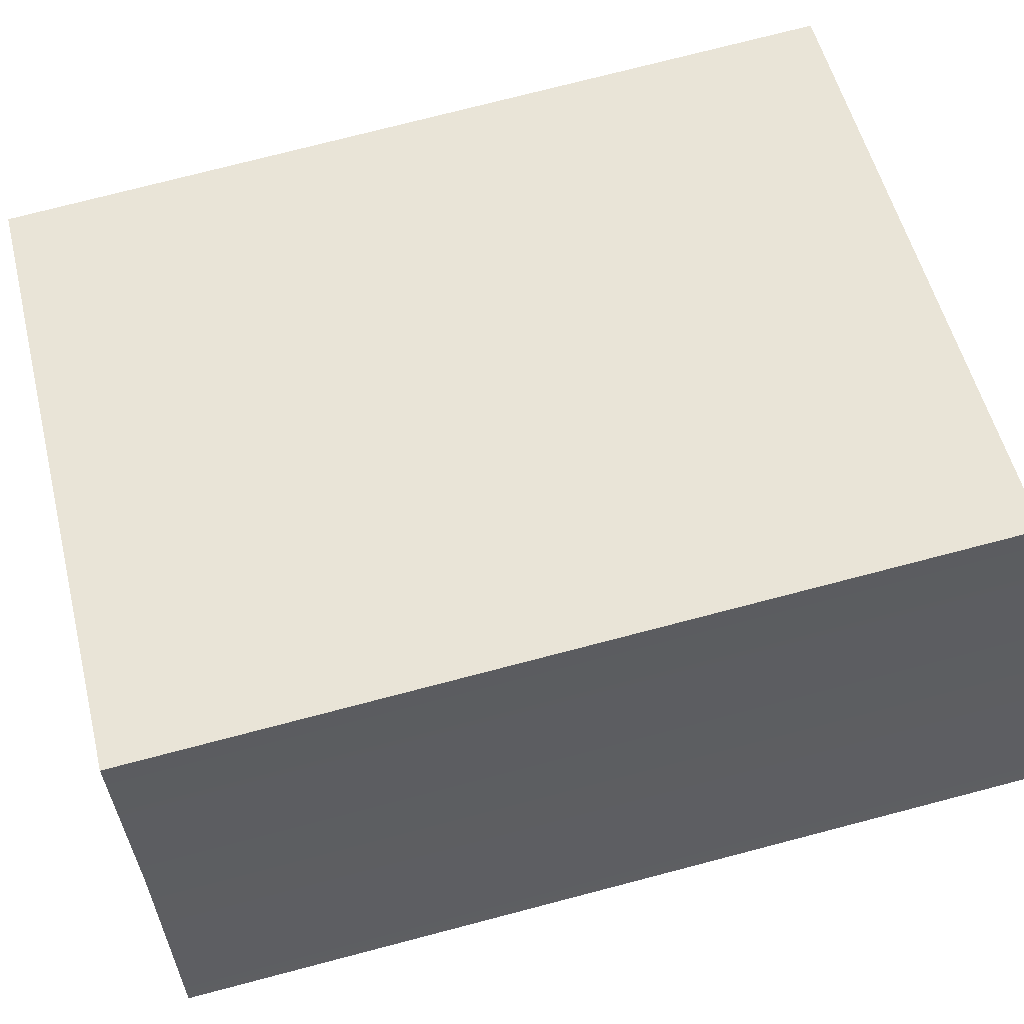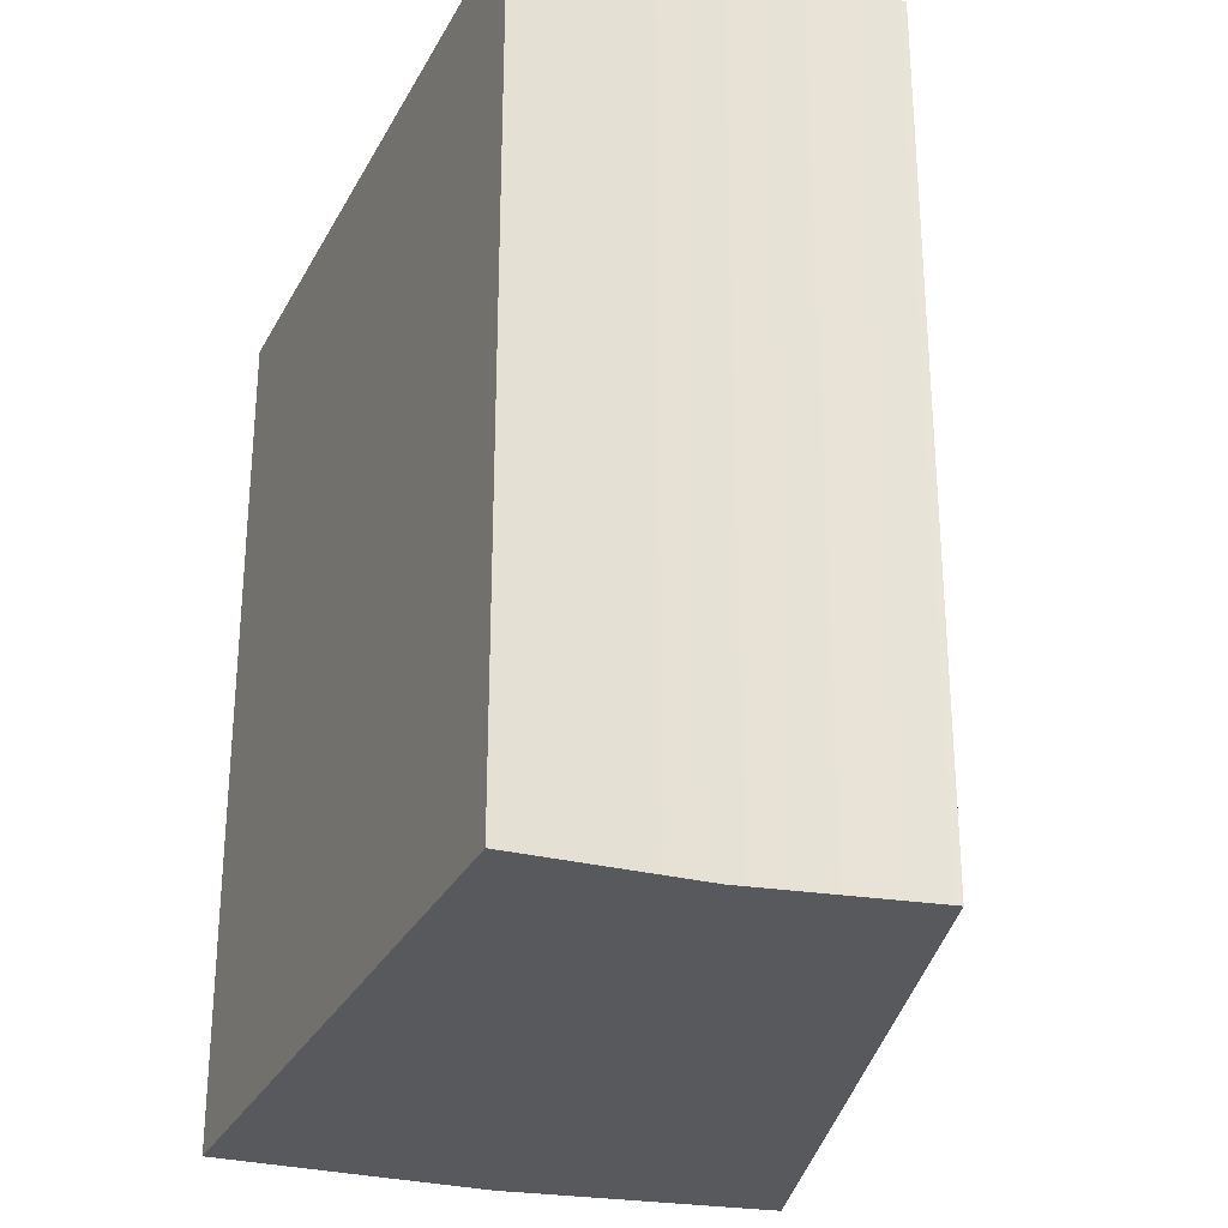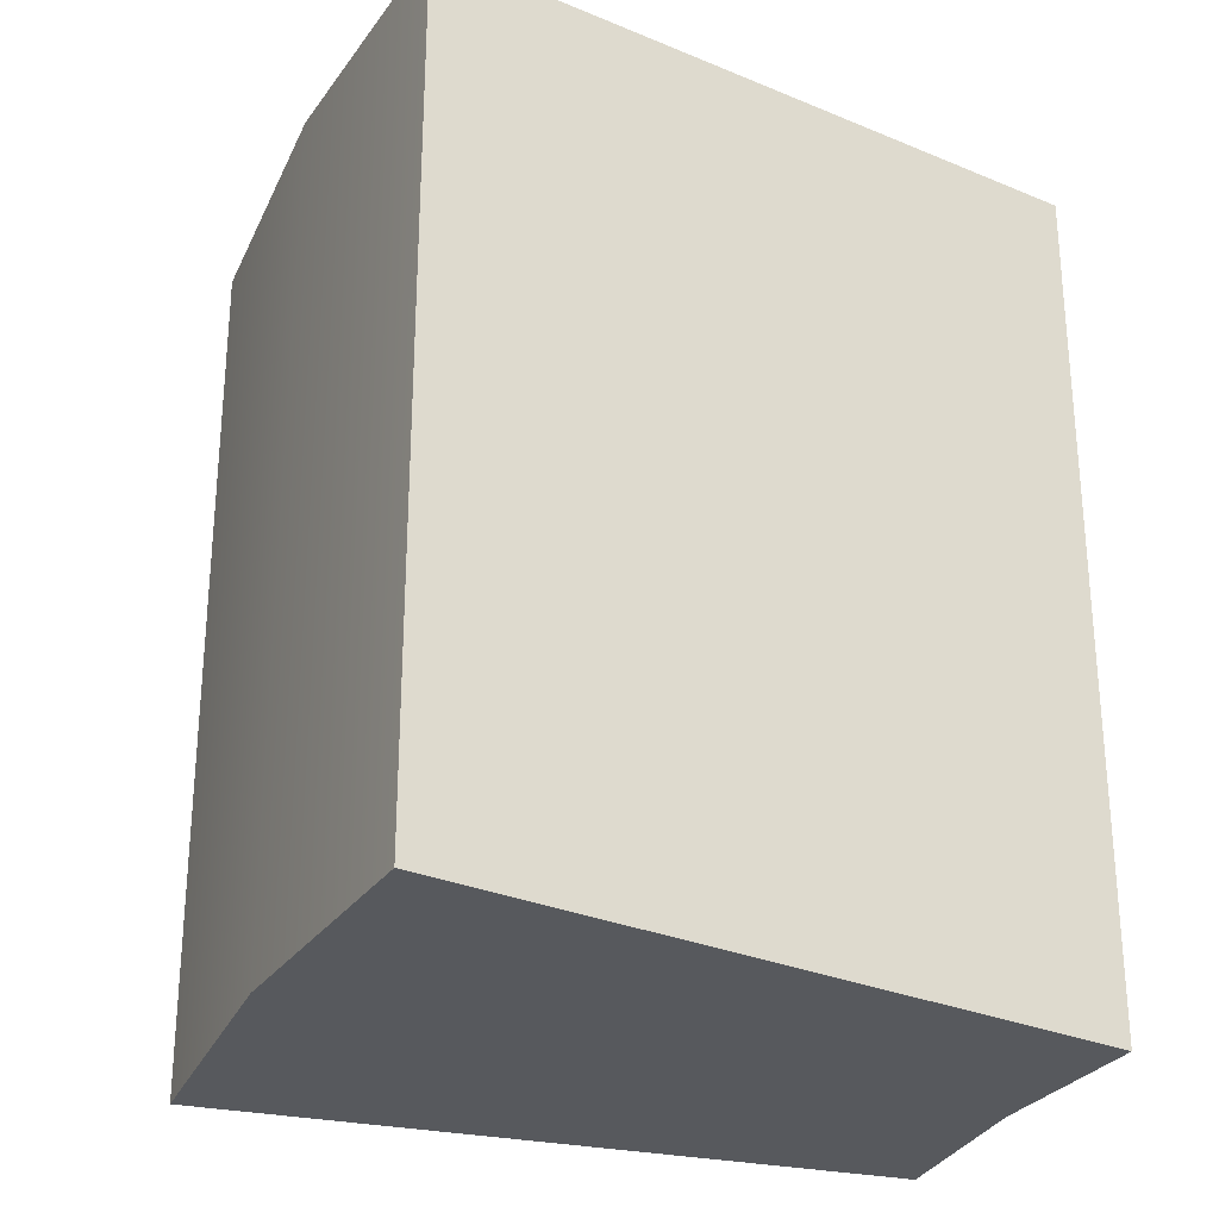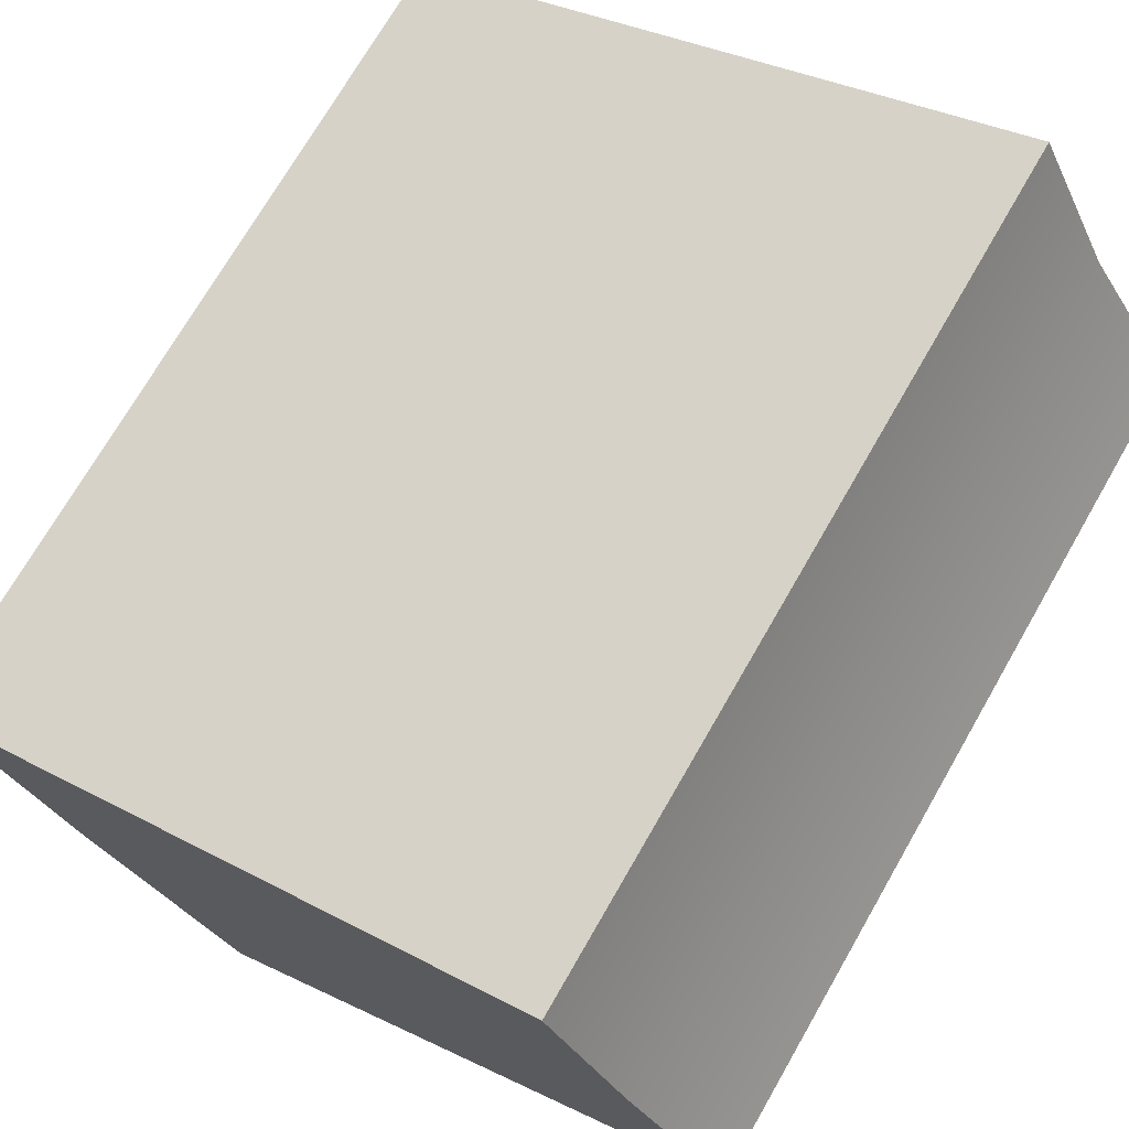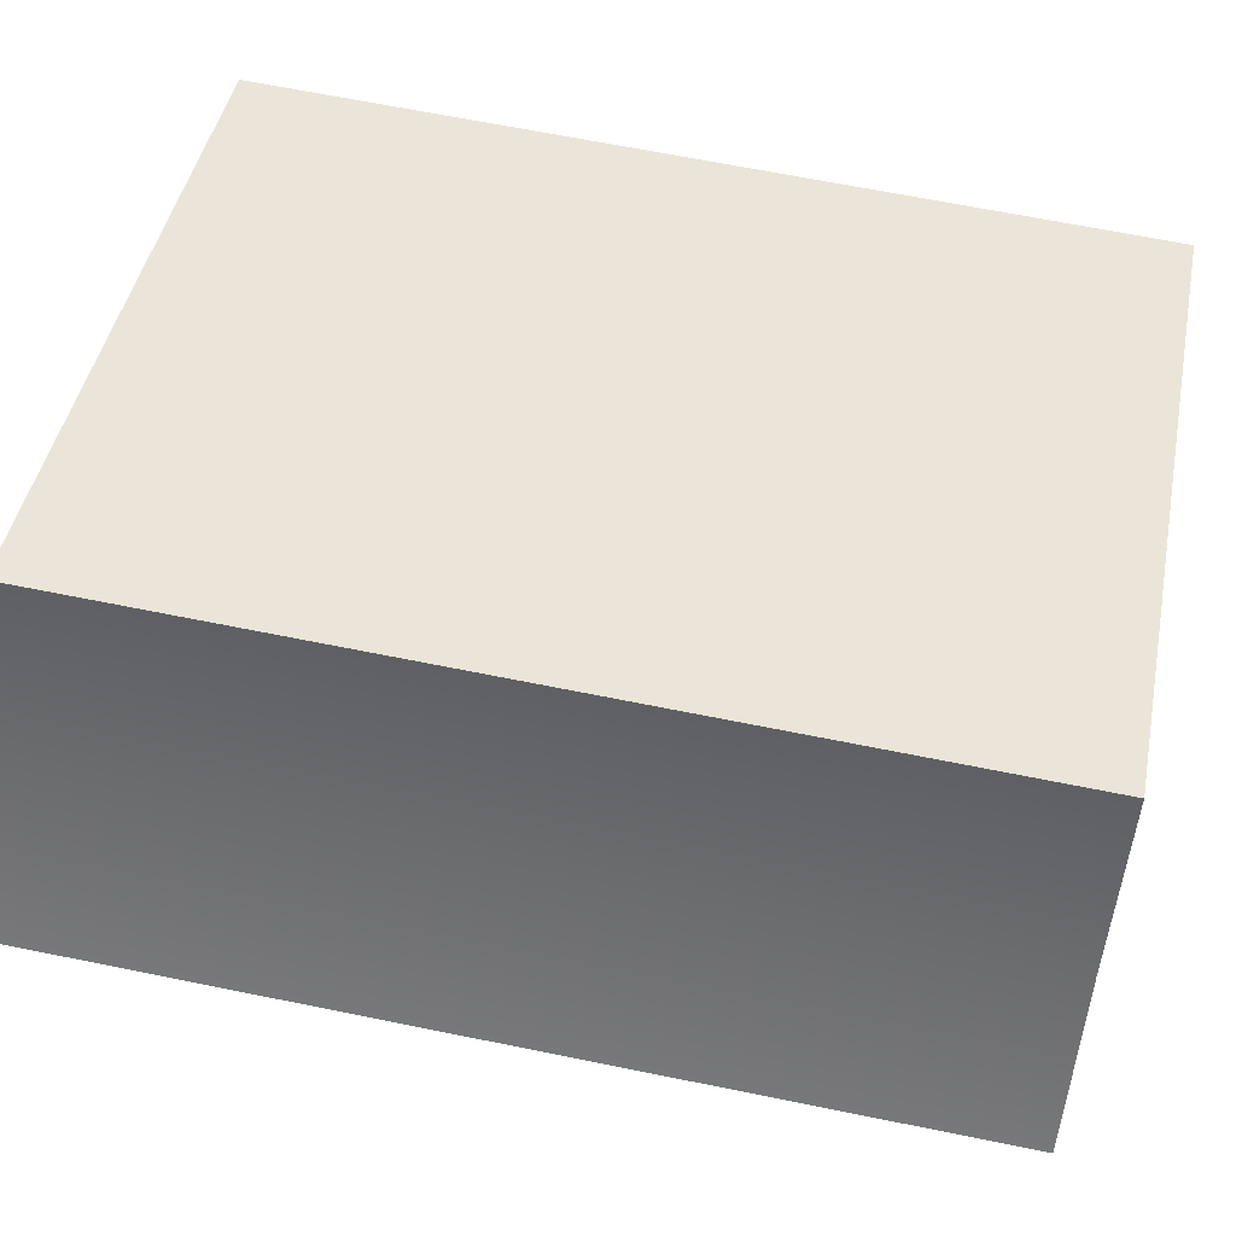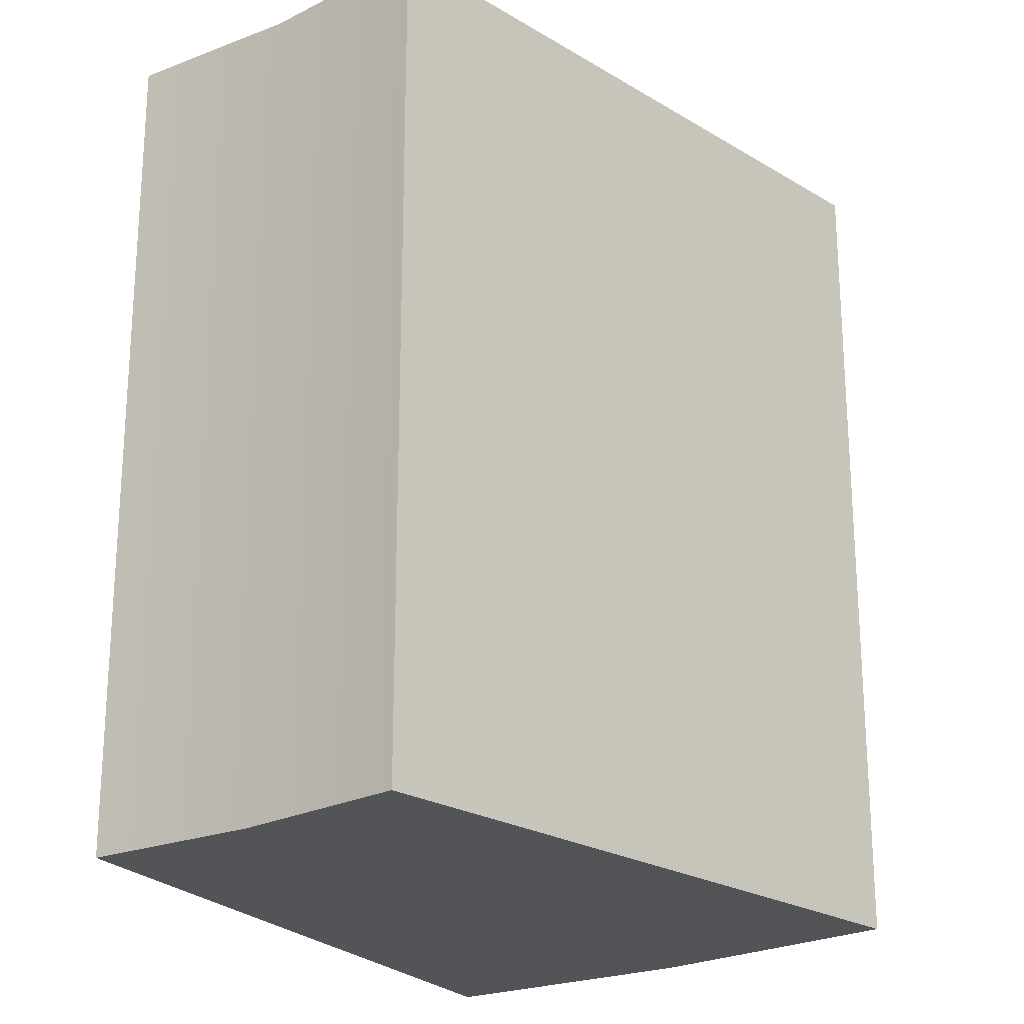
<metadata>
{"format":"obj","ext":"obj","renderer":"f3d","projection":"perspective","resolution":1024,"background":"white","views":[{"elev":75.3,"azim":-104.6,"up":"+Y"},{"elev":-29.9,"azim":-135.9,"up":"+Z"},{"elev":-29.3,"azim":125.5,"up":"+Z"},{"elev":72.1,"azim":-150.1,"up":"+Y"},{"elev":65.3,"azim":-78.4,"up":"+Y"},{"elev":-23.3,"azim":-83.0,"up":"+Z"}]}
</metadata>
<code>
v 1.676 -0.8167 -2.508
v 0.8036 -2.122 -2.508
v 0.8036 -2.122 2.508
v 1.676 -0.8167 2.508
v 1.676 -0.8167 2.508
v 0.8036 -2.122 2.508
v -2.37 0.3132 2.508
v -1.788 1.183 2.508
v -1.788 1.183 2.508
v -2.37 0.3132 2.508
v -2.37 0.3132 -2.508
v -1.788 1.183 -2.508
v -1.788 1.183 -2.508
v -2.37 0.3132 -2.508
v 0.8036 -2.122 -2.508
v 1.676 -0.8167 -2.508
v 2.37 0.5911 -2.508
v 1.676 -0.8167 -2.508
v 1.676 -0.8167 2.508
v 2.37 0.5911 2.508
v 2.37 0.5911 2.508
v 1.676 -0.8167 2.508
v -1.788 1.183 2.508
v -1.326 2.122 2.508
v -1.326 2.122 2.508
v -1.788 1.183 2.508
v -1.788 1.183 -2.508
v -1.326 2.122 -2.508
v -1.326 2.122 -2.508
v -1.788 1.183 -2.508
v 1.676 -0.8167 -2.508
v 2.37 0.5911 -2.508
v -2.37 0.3132 2.508
v 0.8036 -2.122 2.508
v 0.8036 -2.122 -2.508
v -2.37 0.3132 -2.508
v -1.326 2.122 -2.508
v 2.37 0.5911 -2.508
v 2.37 0.5911 2.508
v -1.326 2.122 2.508
g Object036
f 1 3 2
f 1 4 3
f 5 7 6
f 5 8 7
f 9 11 10
f 9 12 11
f 13 15 14
f 13 16 15
f 17 19 18
f 17 20 19
f 21 23 22
f 21 24 23
f 25 27 26
f 25 28 27
f 29 31 30
f 29 32 31
f 33 35 34
f 33 36 35
f 37 39 38
f 37 40 39

</code>
